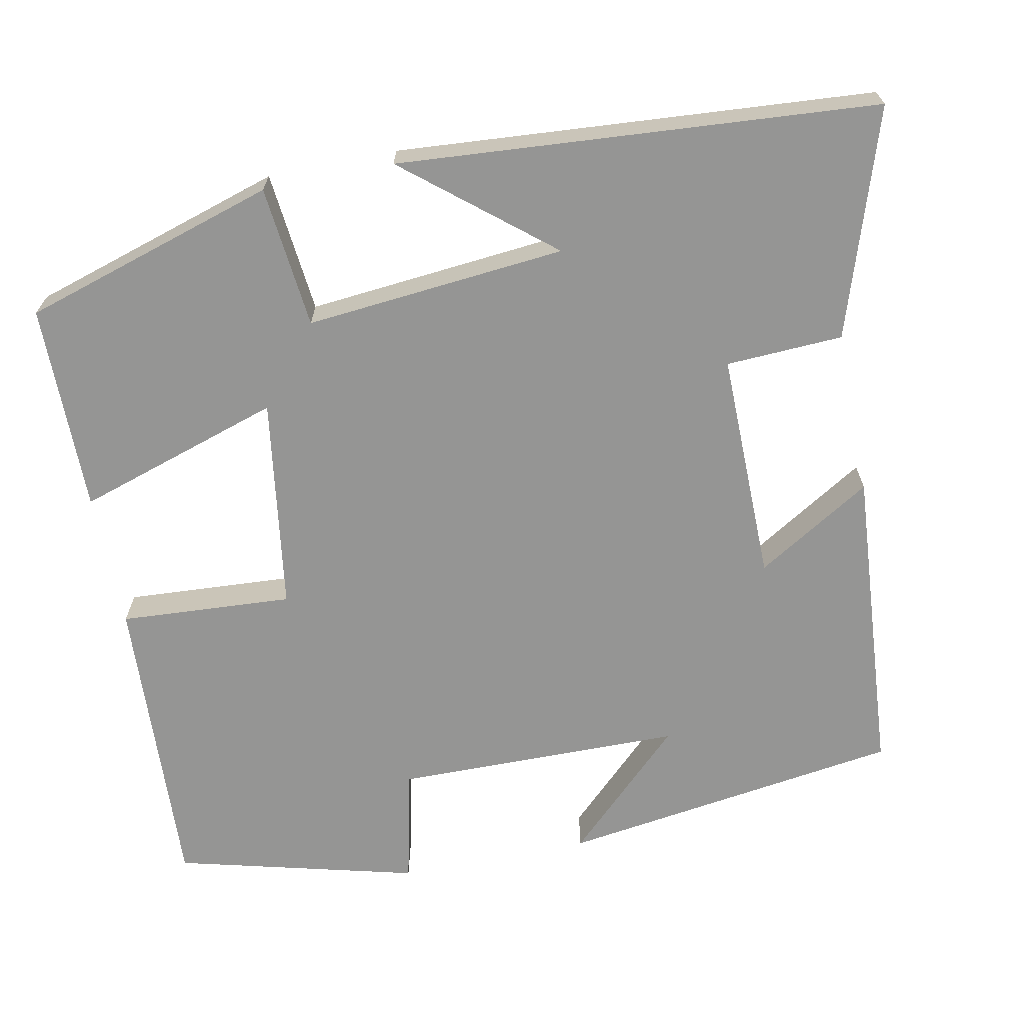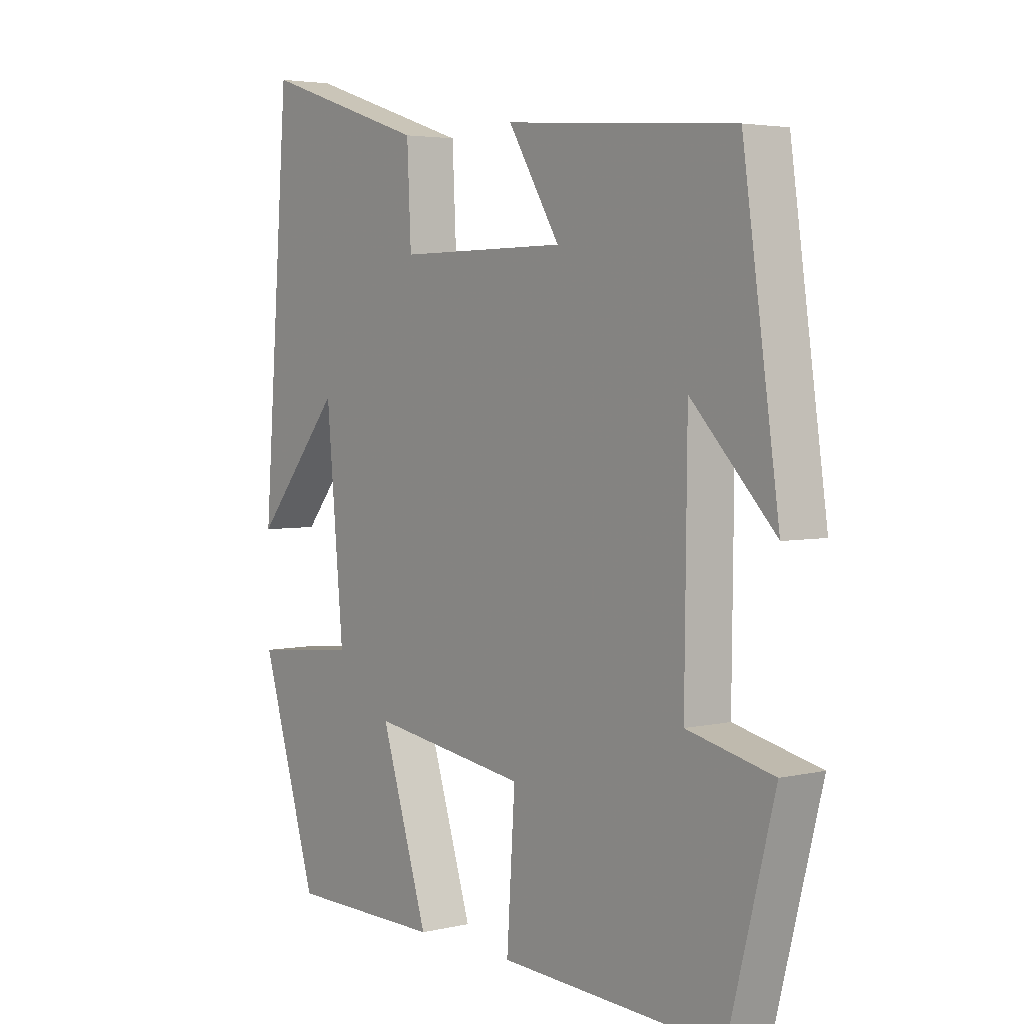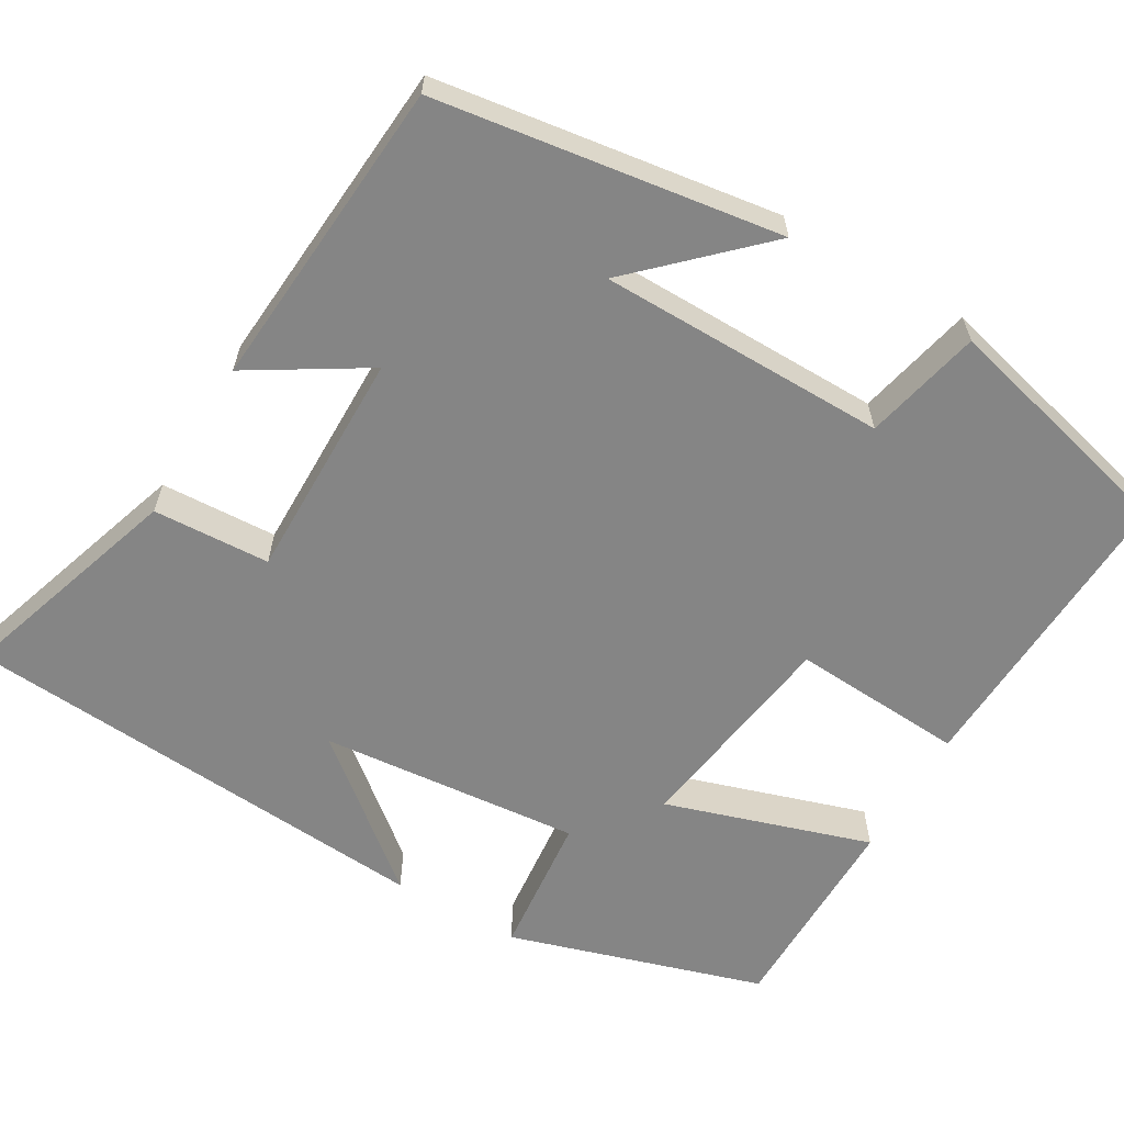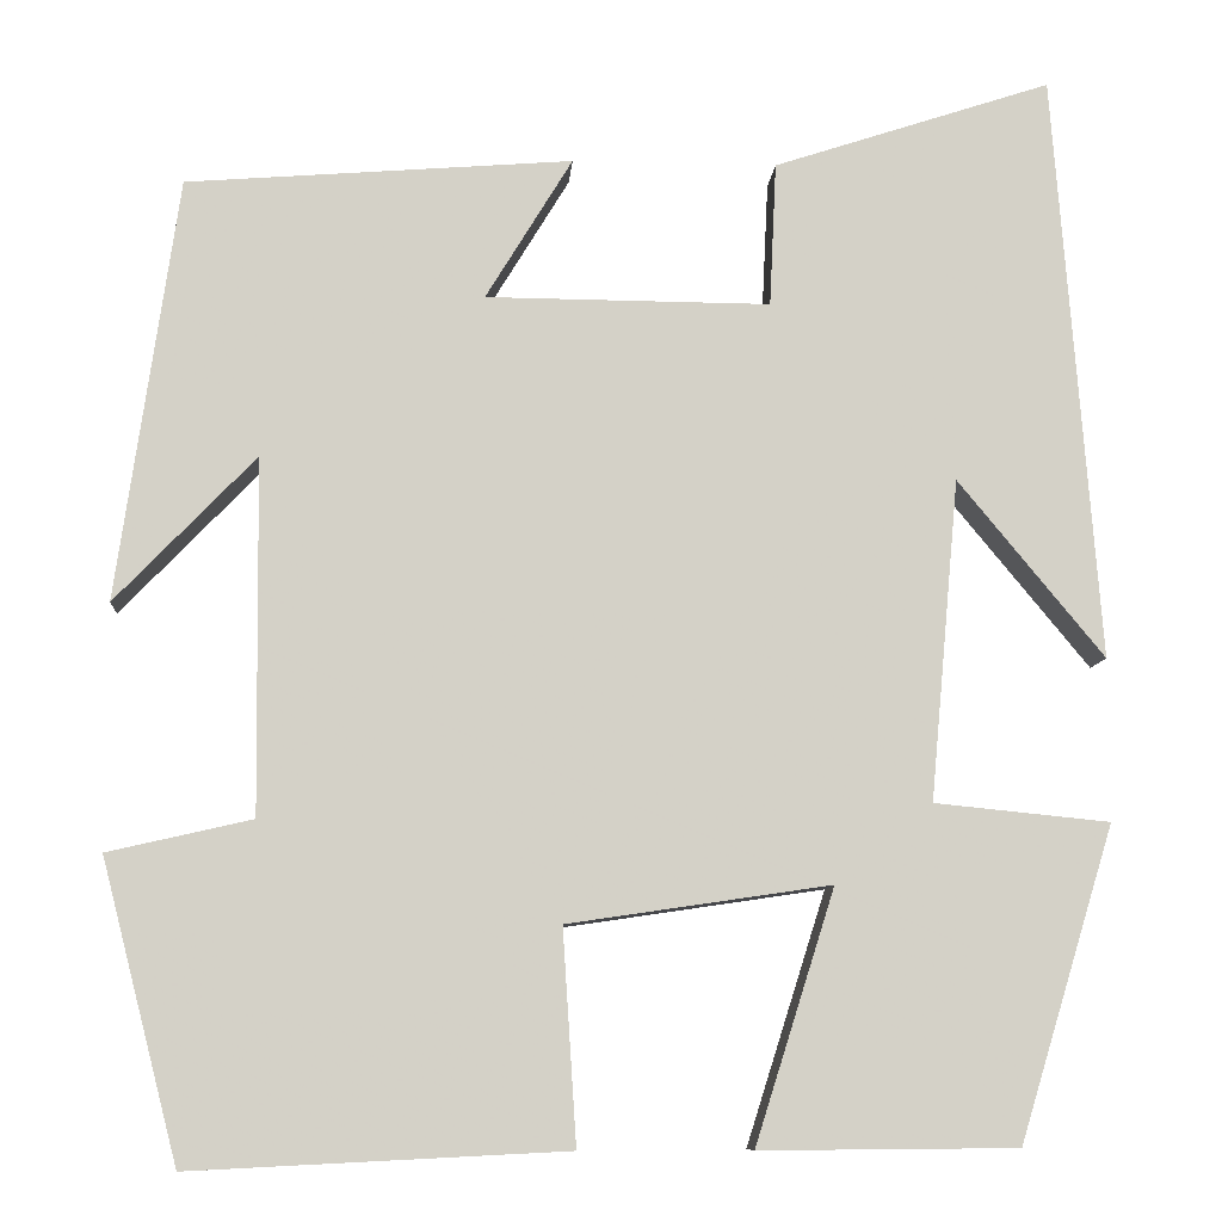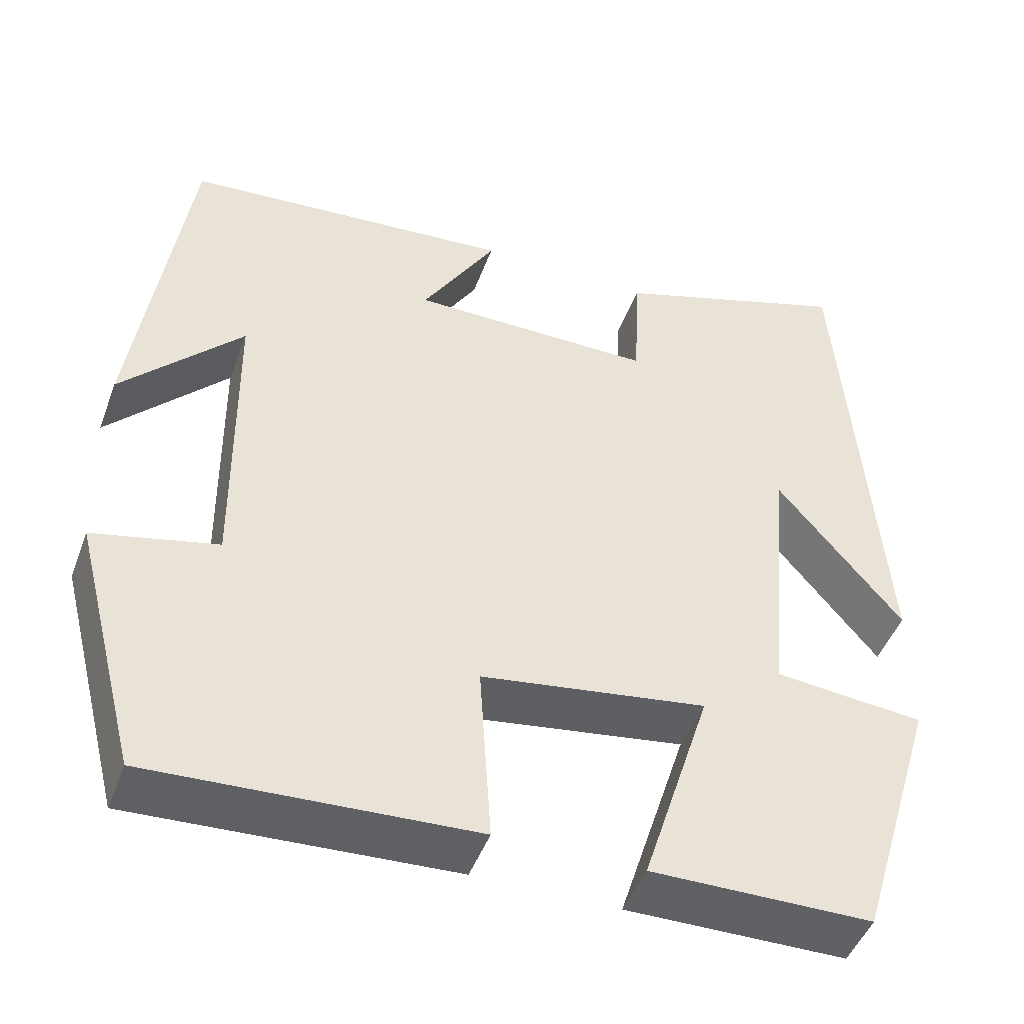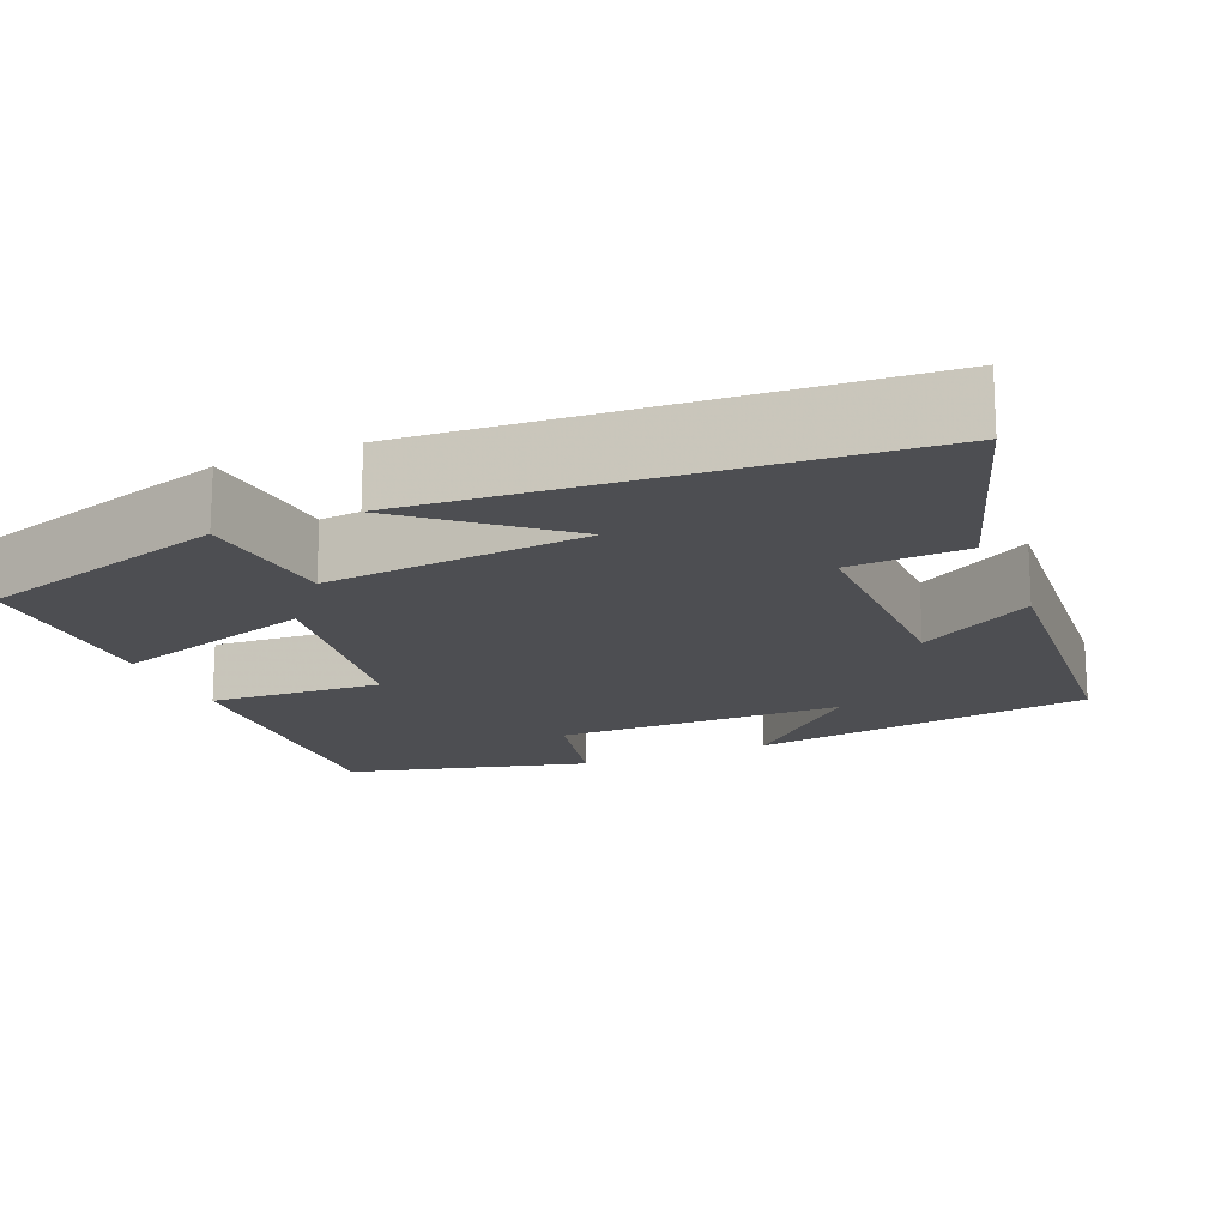
<metadata>
{"format":"obj","ext":"obj","renderer":"f3d","projection":"perspective","resolution":1024,"background":"white","views":[{"elev":-67.4,"azim":-78.6,"up":"+Y"},{"elev":3.8,"azim":52.3,"up":"+Z"},{"elev":-61.7,"azim":59.8,"up":"+Y"},{"elev":-9.3,"azim":176.1,"up":"+Z"},{"elev":-47.0,"azim":160.1,"up":"+Z"},{"elev":-17.1,"azim":-67.1,"up":"+Y"}]}
</metadata>
<code>
v 0.421 0.07 -0.519
v 0.036 0.07 -0.5
v 0.05 0.07 -0.281
v -0.22 0.07 -0.241
v -0.138 0.07 -0.5
v -0.402 0.07 -0.498
v -0.5 0.07 -0.177
v -0.32 0.07 -0.159
v -0.35 0.07 0.171
v -0.5 0.07 -0.011
v -0.454 0.07 0.594
v -0.168 0.07 0.5
v -0.161 0.07 0.352
v 0.131 0.07 0.354
v 0.042 0.07 0.5
v 0.438 0.07 0.469
v 0.5 0.07 0.035
v 0.356 0.07 0.185
v 0.352 0.07 -0.179
v 0.5 0.07 -0.213
v 0.421 0 -0.519
v 0.036 0 -0.5
v 0.05 0 -0.281
v -0.22 0 -0.241
v -0.138 0 -0.5
v -0.402 0 -0.498
v -0.5 0 -0.177
v -0.32 0 -0.159
v -0.35 0 0.171
v -0.5 0 -0.011
v -0.454 0 0.594
v -0.168 0 0.5
v -0.161 0 0.352
v 0.131 0 0.354
v 0.042 0 0.5
v 0.438 0 0.469
v 0.5 0 0.035
v 0.356 0 0.185
v 0.352 0 -0.179
v 0.5 0 -0.213
f 19 20 1 2
f 18 19 2 3
f 16 17 18
f 14 15 16 18
f 13 14 18 3
f 11 12 13
f 11 13 3 4
f 9 10 11
f 9 11 4
f 8 9 4
f 6 7 8
f 4 5 6 8
f 22 21 40 39
f 23 22 39 38
f 38 37 36
f 38 36 35 34
f 23 38 34 33
f 33 32 31
f 24 23 33 31
f 31 30 29
f 24 31 29
f 24 29 28
f 28 27 26
f 28 26 25 24
f 1 21 22 2
f 2 22 23 3
f 3 23 24 4
f 4 24 25 5
f 5 25 26 6
f 6 26 27 7
f 7 27 28 8
f 8 28 29 9
f 9 29 30 10
f 10 30 31 11
f 11 31 32 12
f 12 32 33 13
f 13 33 34 14
f 14 34 35 15
f 15 35 36 16
f 16 36 37 17
f 17 37 38 18
f 18 38 39 19
f 19 39 40 20
f 20 40 21 1

</code>
